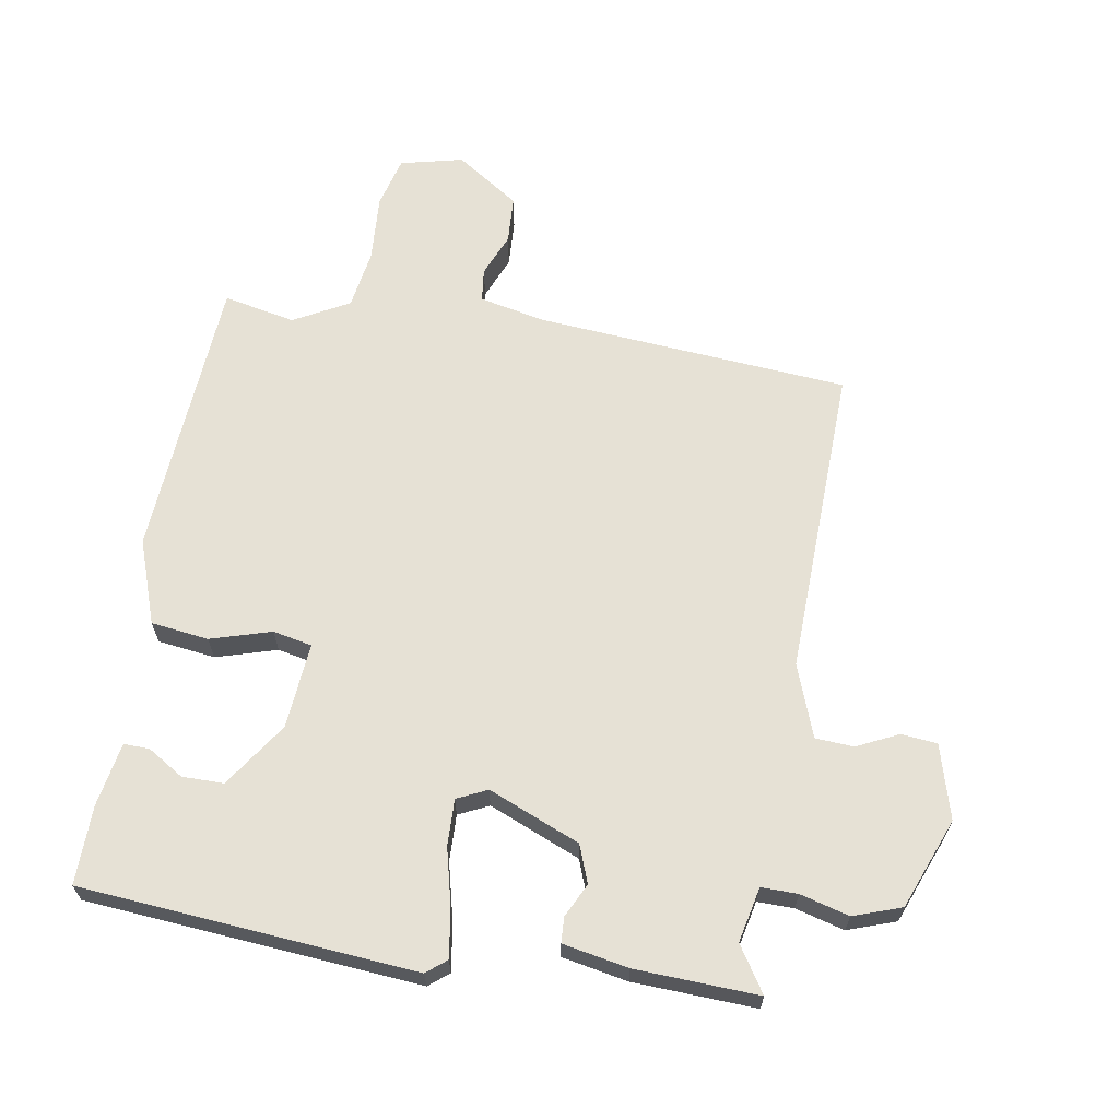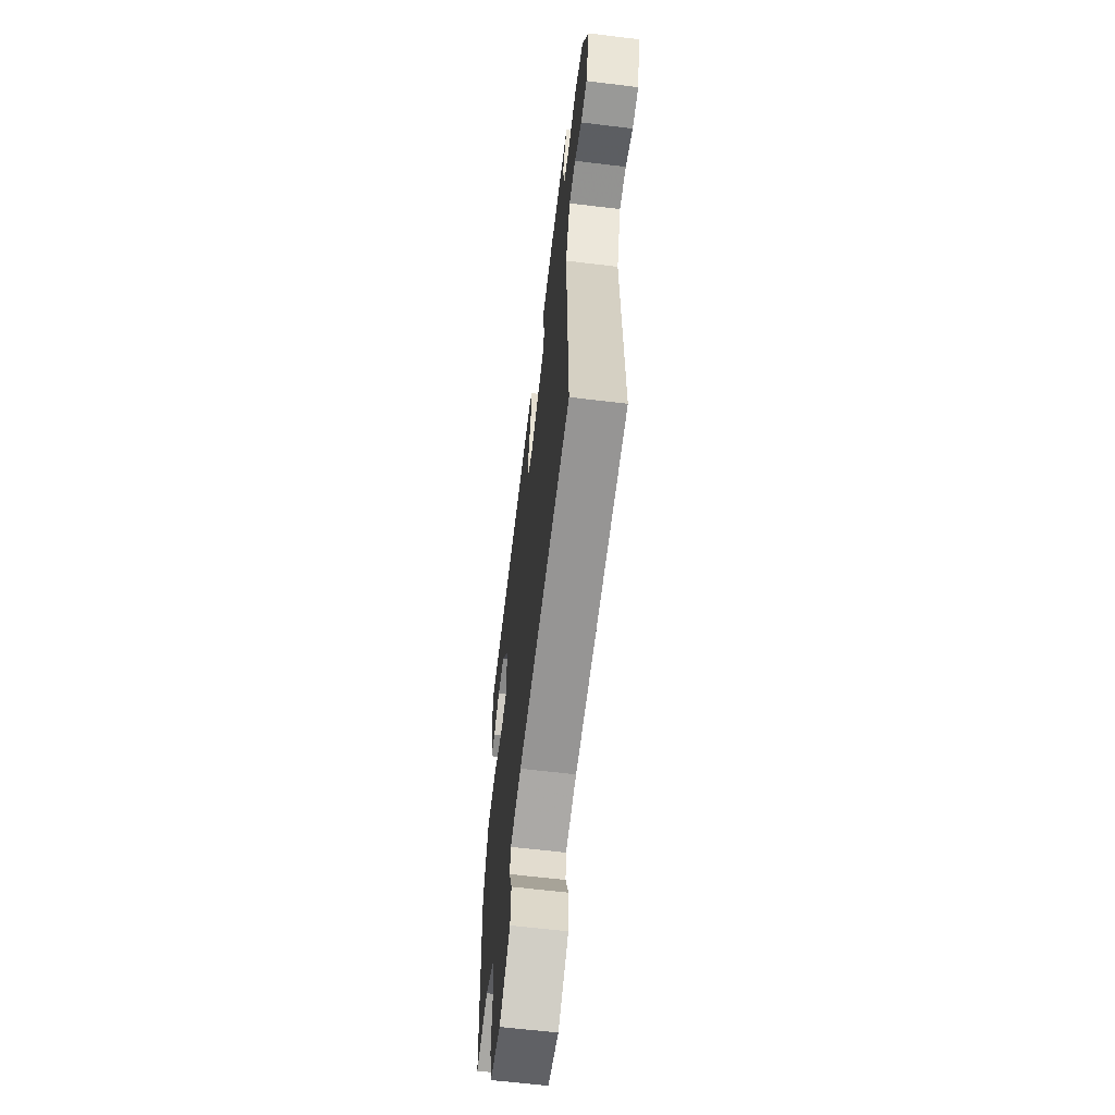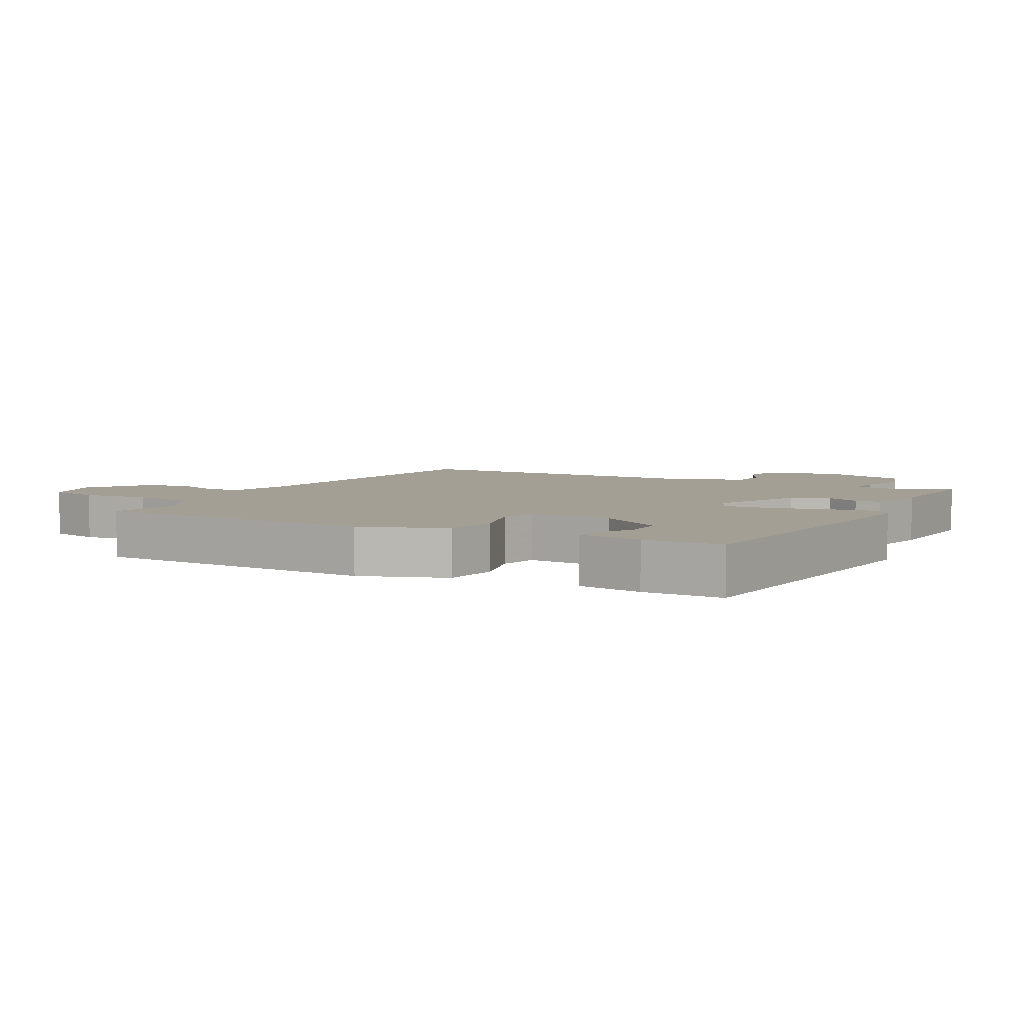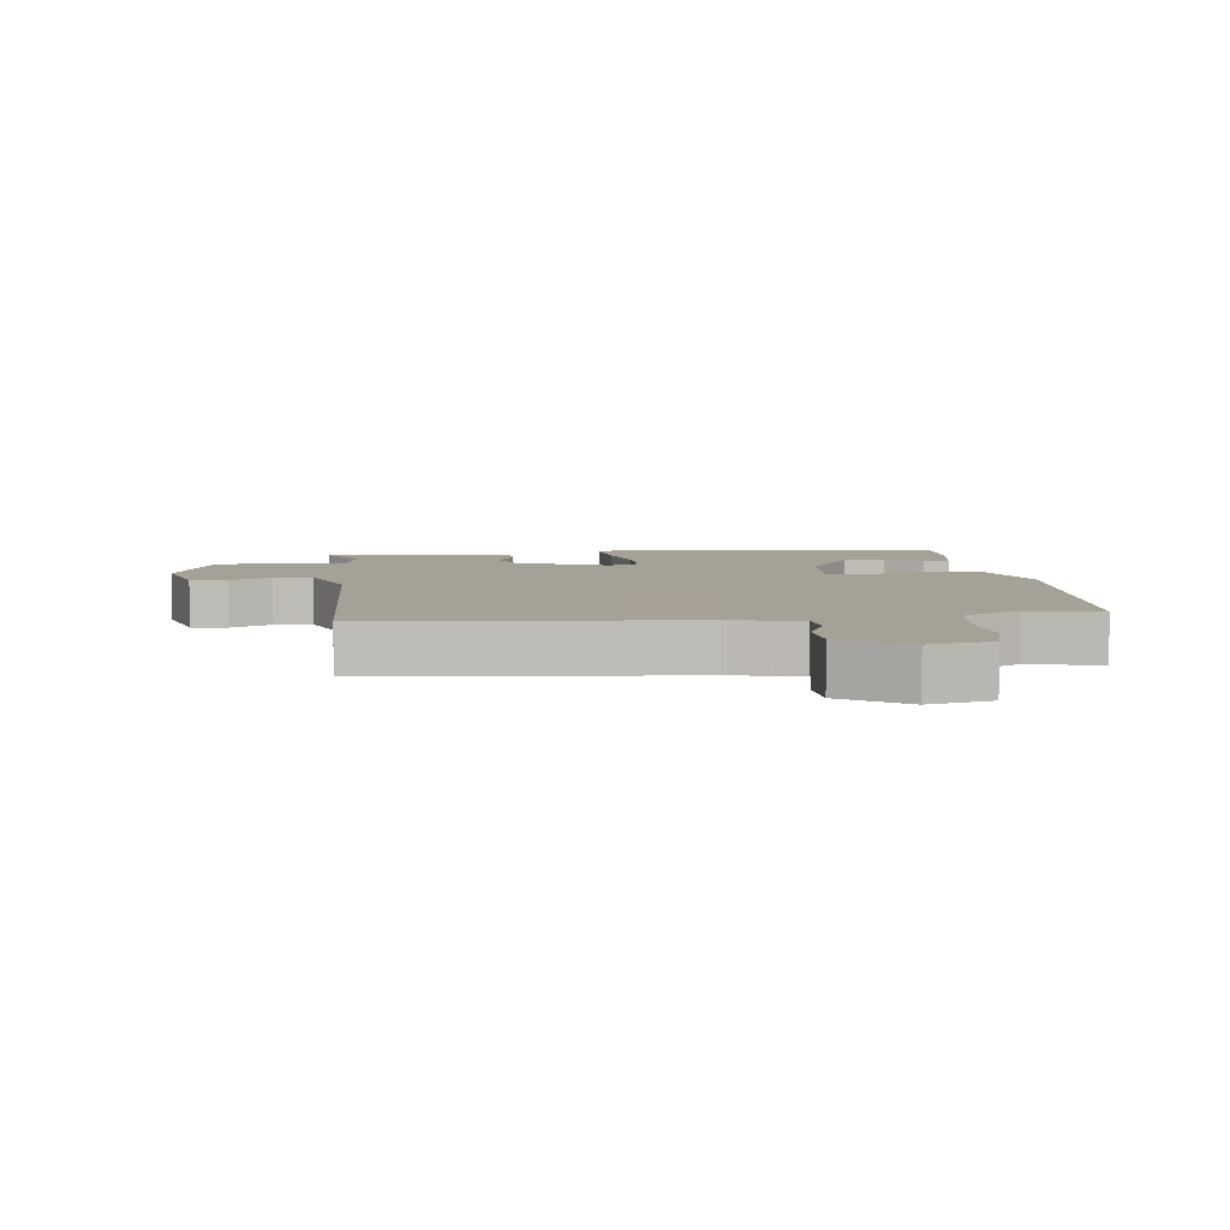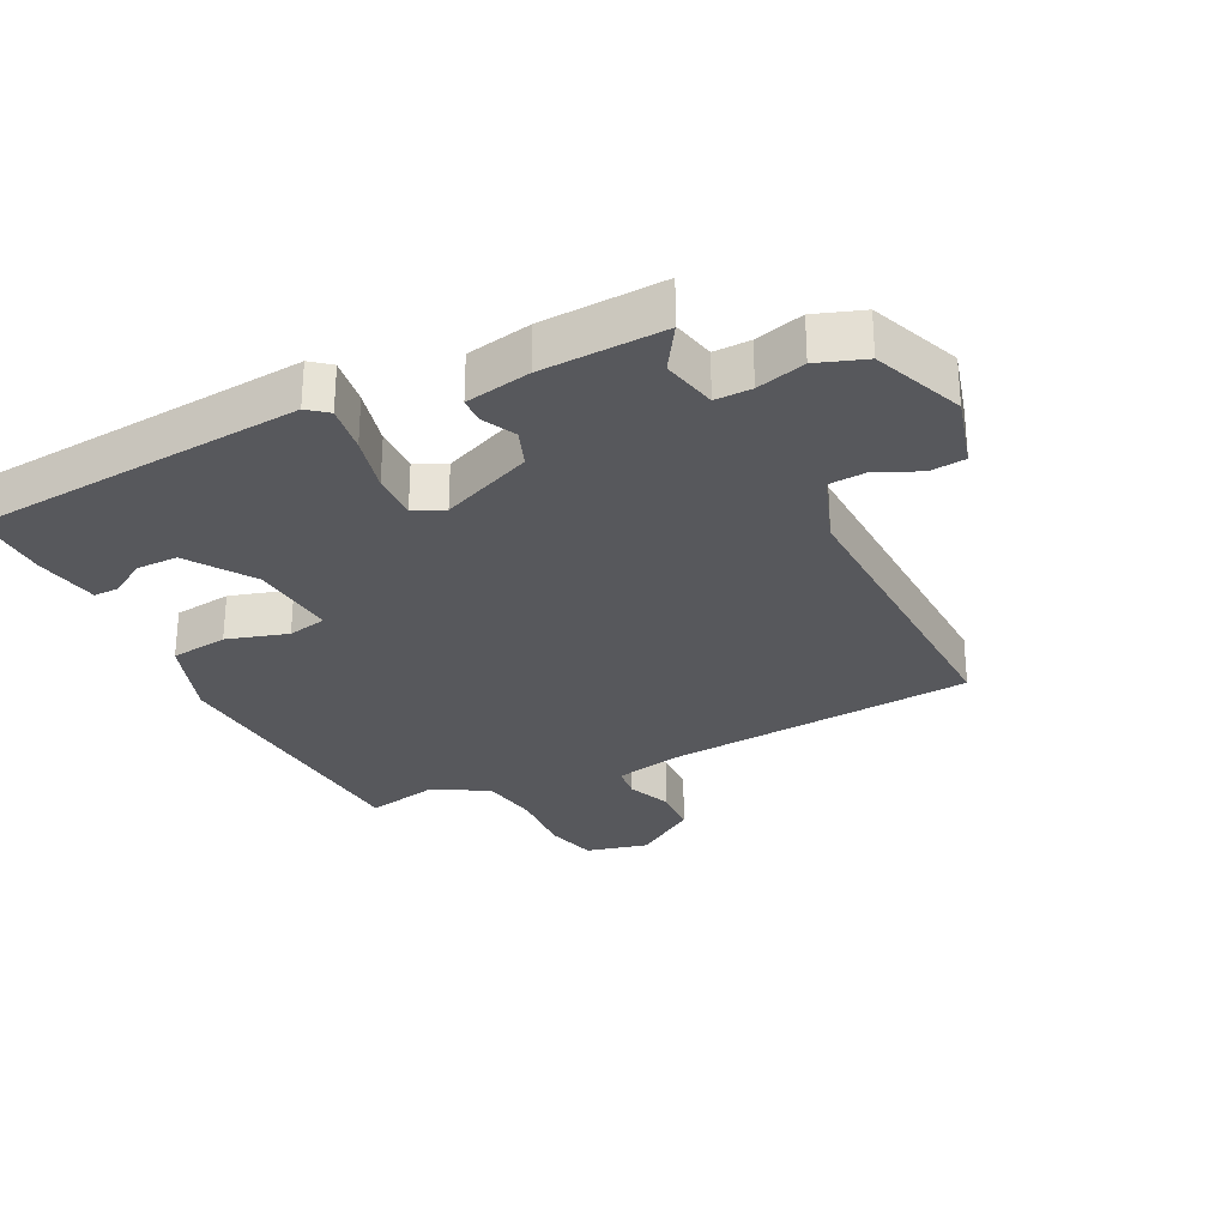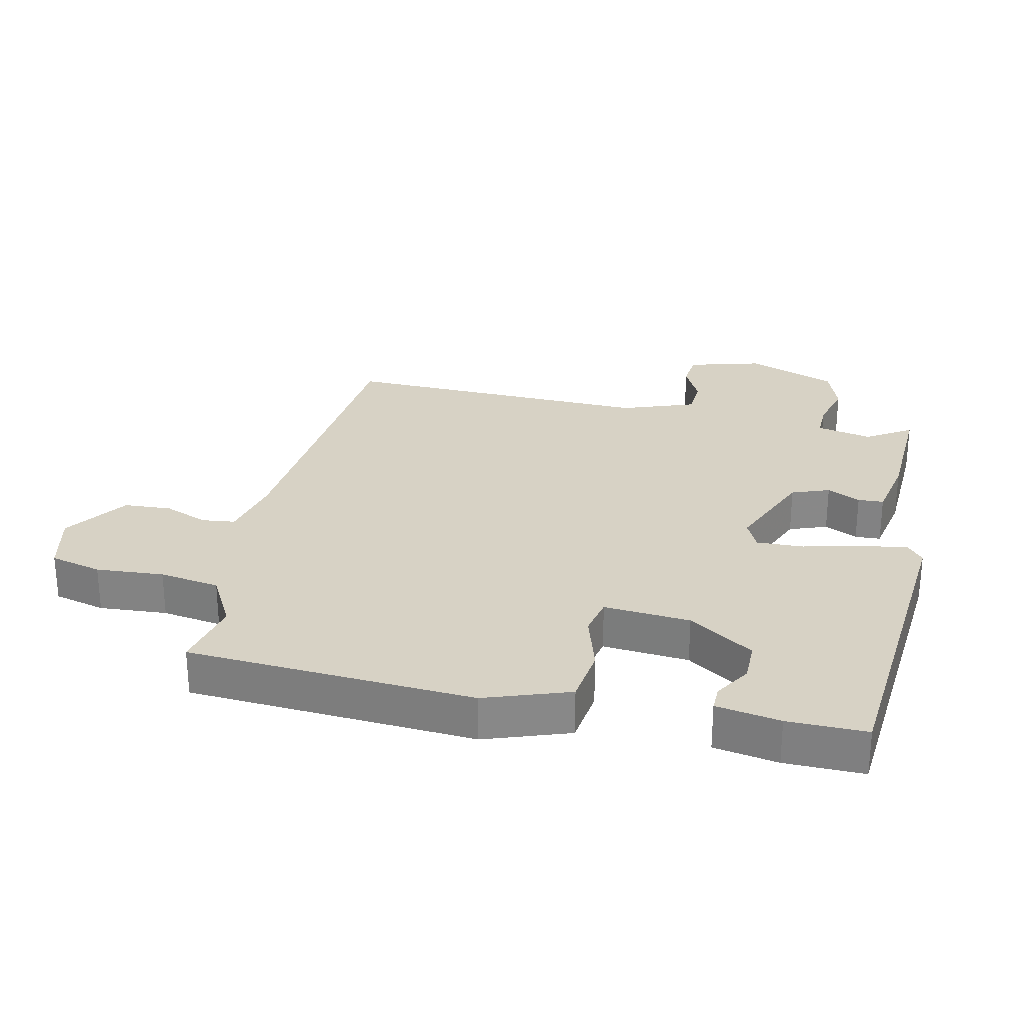
<metadata>
{"format":"obj","ext":"obj","renderer":"f3d","projection":"perspective","resolution":1024,"background":"white","views":[{"elev":64.5,"azim":9.3,"up":"+Y"},{"elev":-62.7,"azim":83.0,"up":"+Z"},{"elev":5.3,"azim":-61.7,"up":"+Y"},{"elev":6.1,"azim":173.4,"up":"+Y"},{"elev":-28.6,"azim":26.3,"up":"+Y"},{"elev":27.5,"azim":-77.7,"up":"+Y"}]}
</metadata>
<code>
v 0.5 0.07 -0.5
v 0.009 0.07 -0.542
v -0.093 0.07 -0.565
v -0.099 0.07 -0.617
v -0.071 0.07 -0.685
v -0.075 0.07 -0.76
v -0.174 0.07 -0.827
v -0.272 0.07 -0.804
v -0.293 0.07 -0.723
v -0.286 0.07 -0.617
v -0.301 0.07 -0.523
v -0.388 0.07 -0.476
v -0.5 0.07 -0.5
v -0.531 0.07 -0.052
v -0.485 0.07 0.08
v -0.395 0.07 0.092
v -0.3 0.07 0.064
v -0.239 0.07 0.077
v -0.251 0.07 0.212
v -0.319 0.07 0.313
v -0.384 0.07 0.313
v -0.44 0.07 0.278
v -0.48 0.07 0.277
v -0.498 0.07 0.377
v -0.5 0.07 0.5
v 0.022 0.07 0.545
v 0.053 0.07 0.52
v 0.042 0.07 0.445
v 0.02 0.07 0.355
v 0.018 0.07 0.282
v 0.065 0.07 0.26
v 0.208 0.07 0.32
v 0.23 0.07 0.379
v 0.204 0.07 0.431
v 0.206 0.07 0.471
v 0.308 0.07 0.491
v 0.5 0.07 0.5
v 0.455 0.07 0.429
v 0.474 0.07 0.343
v 0.531 0.07 0.344
v 0.607 0.07 0.365
v 0.682 0.07 0.339
v 0.738 0.07 0.198
v 0.706 0.07 0.082
v 0.65 0.07 0.076
v 0.585 0.07 0.107
v 0.525 0.07 0.103
v 0.484 0.07 -0.011
v 0.5 0 -0.5
v 0.009 0 -0.542
v -0.093 0 -0.565
v -0.099 0 -0.617
v -0.071 0 -0.685
v -0.075 0 -0.76
v -0.174 0 -0.827
v -0.272 0 -0.804
v -0.293 0 -0.723
v -0.286 0 -0.617
v -0.301 0 -0.523
v -0.388 0 -0.476
v -0.5 0 -0.5
v -0.531 0 -0.052
v -0.485 0 0.08
v -0.395 0 0.092
v -0.3 0 0.064
v -0.239 0 0.077
v -0.251 0 0.212
v -0.319 0 0.313
v -0.384 0 0.313
v -0.44 0 0.278
v -0.48 0 0.277
v -0.498 0 0.377
v -0.5 0 0.5
v 0.022 0 0.545
v 0.053 0 0.52
v 0.042 0 0.445
v 0.02 0 0.355
v 0.018 0 0.282
v 0.065 0 0.26
v 0.208 0 0.32
v 0.23 0 0.379
v 0.204 0 0.431
v 0.206 0 0.471
v 0.308 0 0.491
v 0.5 0 0.5
v 0.455 0 0.429
v 0.474 0 0.343
v 0.531 0 0.344
v 0.607 0 0.365
v 0.682 0 0.339
v 0.738 0 0.198
v 0.706 0 0.082
v 0.65 0 0.076
v 0.585 0 0.107
v 0.525 0 0.103
v 0.484 0 -0.011
f 44 45 46
f 43 44 46
f 42 43 46
f 41 42 46
f 40 41 46
f 39 40 46 47
f 38 39 47 48
f 36 37 38
f 35 36 38
f 34 35 38
f 33 34 38
f 48 1 2
f 38 48 2
f 33 38 2
f 32 33 2
f 27 28 29
f 26 27 29
f 25 26 29
f 24 25 29
f 24 29 30
f 21 22 23 24
f 20 21 24
f 20 24 30 31
f 15 16 17
f 14 15 17
f 13 14 17
f 12 13 17
f 11 12 17 18
f 10 11 18
f 8 9 10
f 7 8 10
f 6 7 10
f 5 6 10
f 4 5 10
f 3 4 10 18
f 2 3 18
f 32 2 18
f 31 32 18
f 19 20 31
f 18 19 31
f 94 93 92
f 94 92 91
f 94 91 90
f 94 90 89
f 94 89 88
f 95 94 88 87
f 96 95 87 86
f 86 85 84
f 86 84 83
f 86 83 82
f 86 82 81
f 50 49 96
f 50 96 86
f 50 86 81
f 50 81 80
f 77 76 75
f 77 75 74
f 77 74 73
f 77 73 72
f 78 77 72
f 72 71 70 69
f 72 69 68
f 79 78 72 68
f 65 64 63
f 65 63 62
f 65 62 61
f 65 61 60
f 66 65 60 59
f 66 59 58
f 58 57 56
f 58 56 55
f 58 55 54
f 58 54 53
f 58 53 52
f 66 58 52 51
f 66 51 50
f 66 50 80
f 66 80 79
f 79 68 67
f 79 67 66
f 1 49 50 2
f 2 50 51 3
f 3 51 52 4
f 4 52 53 5
f 5 53 54 6
f 6 54 55 7
f 7 55 56 8
f 8 56 57 9
f 9 57 58 10
f 10 58 59 11
f 11 59 60 12
f 12 60 61 13
f 13 61 62 14
f 14 62 63 15
f 15 63 64 16
f 16 64 65 17
f 17 65 66 18
f 18 66 67 19
f 19 67 68 20
f 20 68 69 21
f 21 69 70 22
f 22 70 71 23
f 23 71 72 24
f 24 72 73 25
f 25 73 74 26
f 26 74 75 27
f 27 75 76 28
f 28 76 77 29
f 29 77 78 30
f 30 78 79 31
f 31 79 80 32
f 32 80 81 33
f 33 81 82 34
f 34 82 83 35
f 35 83 84 36
f 36 84 85 37
f 37 85 86 38
f 38 86 87 39
f 39 87 88 40
f 40 88 89 41
f 41 89 90 42
f 42 90 91 43
f 43 91 92 44
f 44 92 93 45
f 45 93 94 46
f 46 94 95 47
f 47 95 96 48
f 48 96 49 1

</code>
